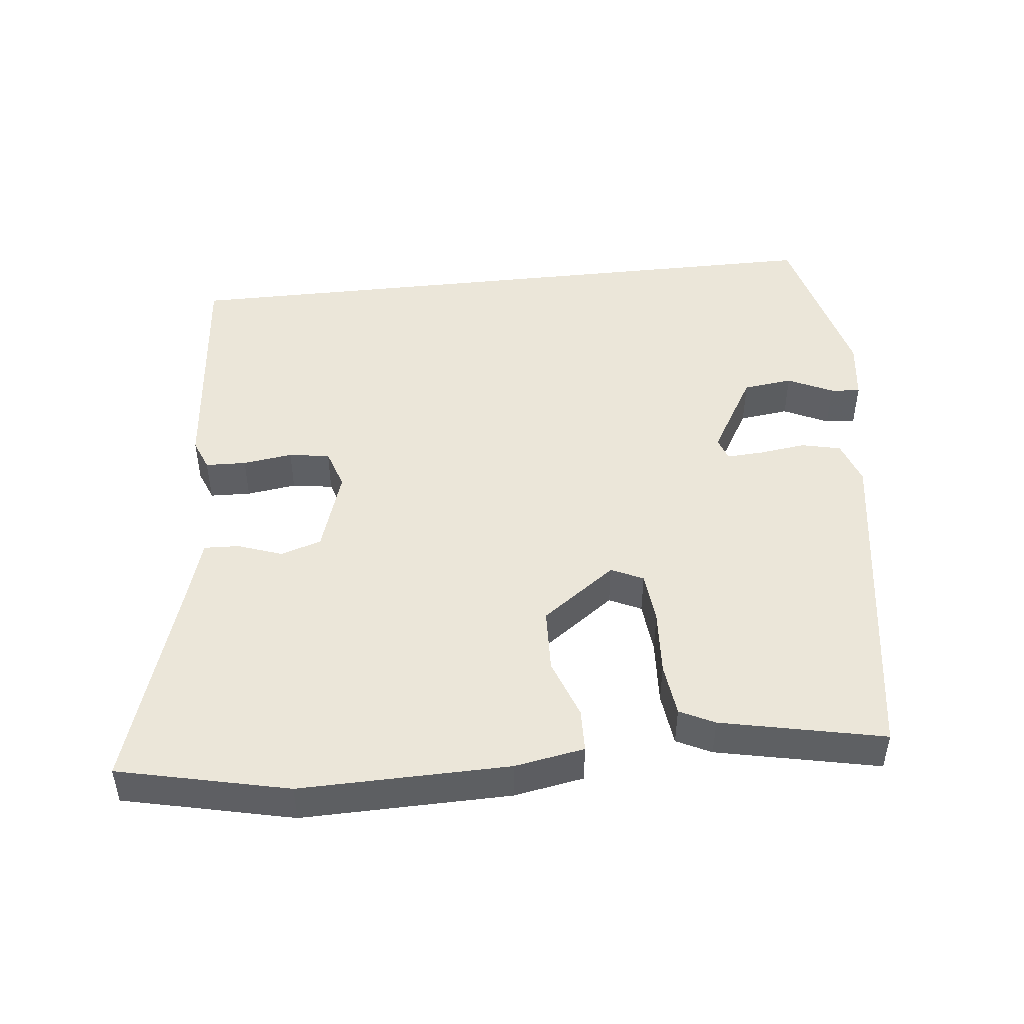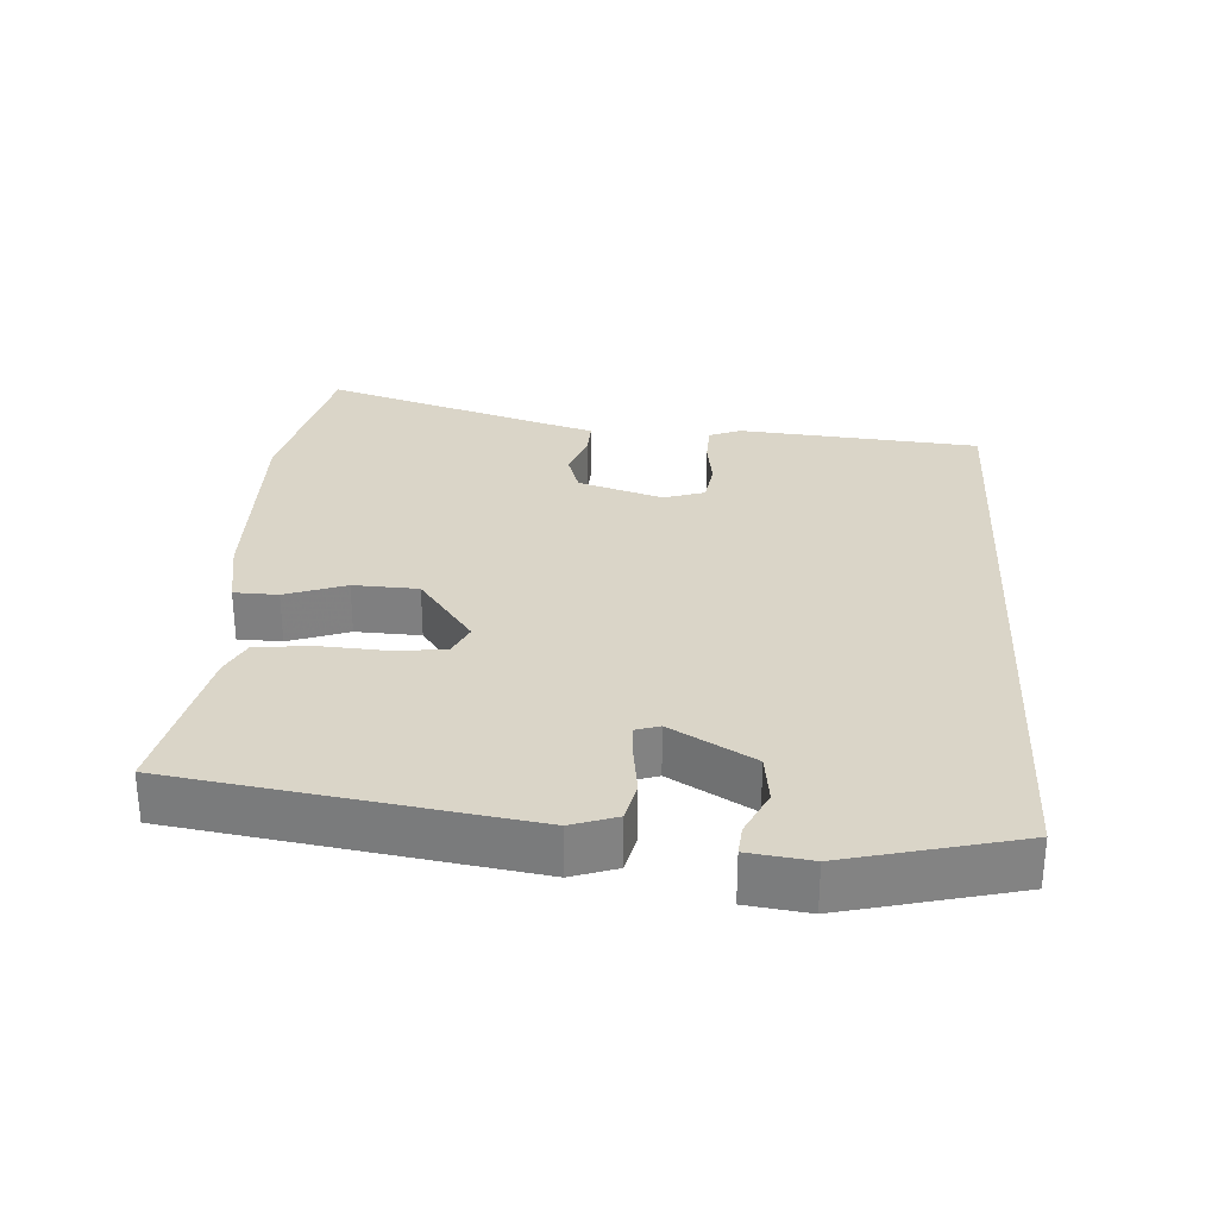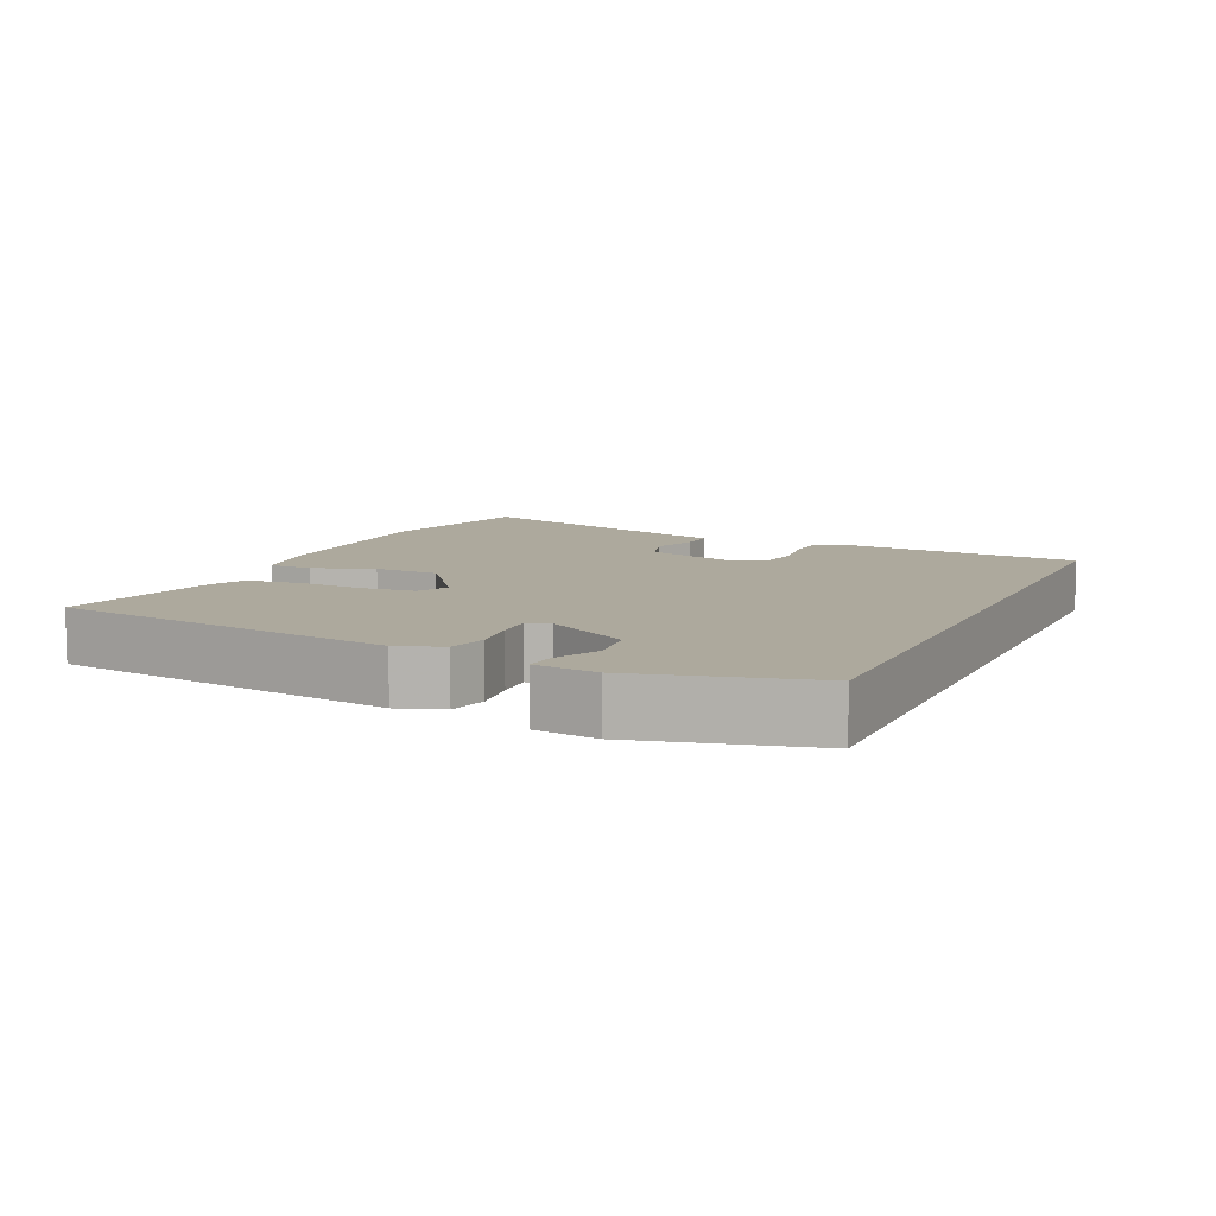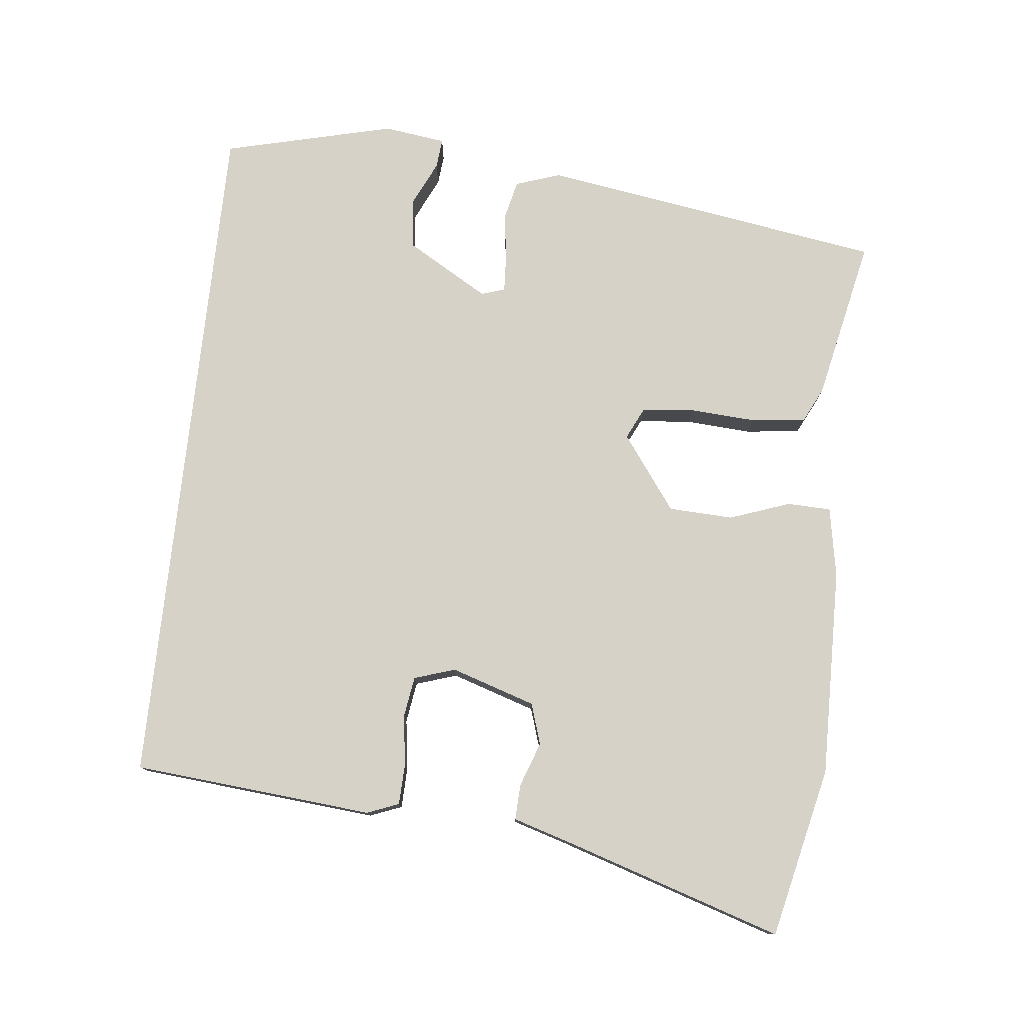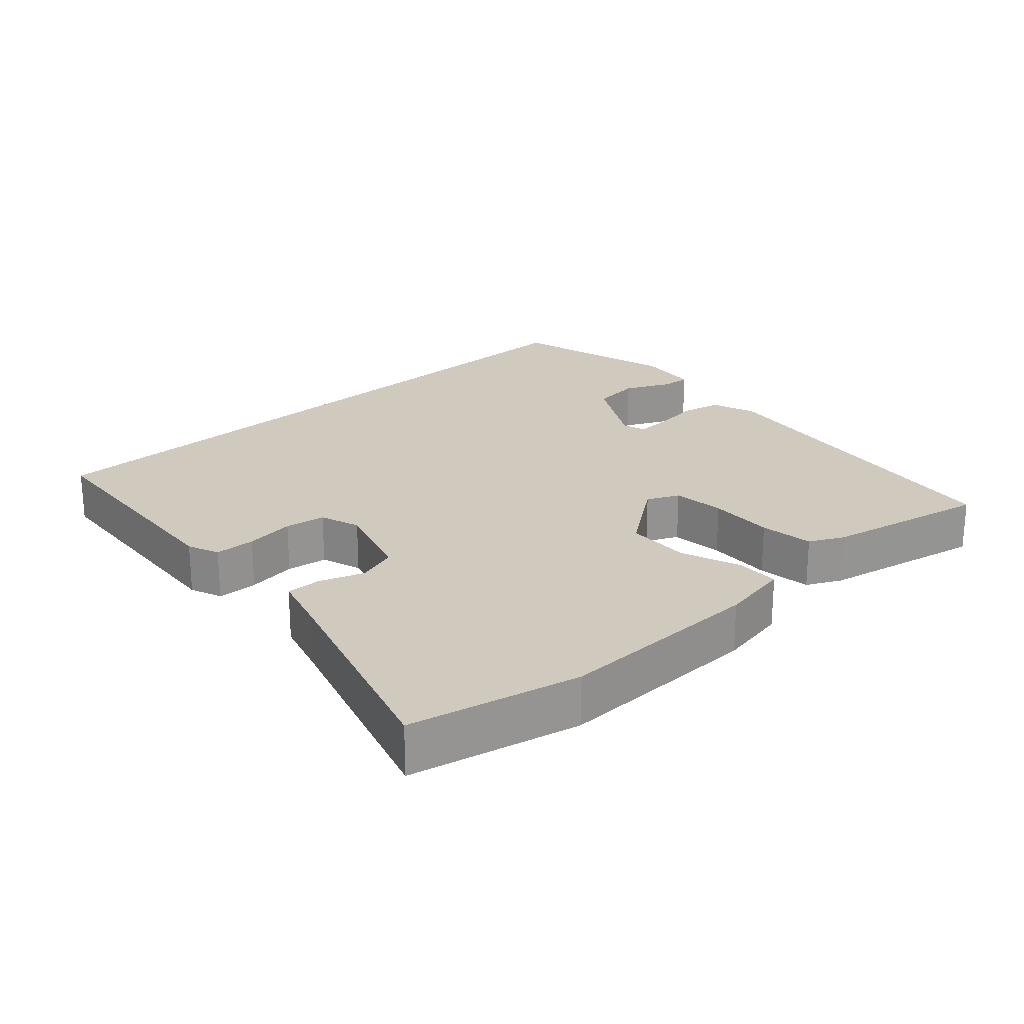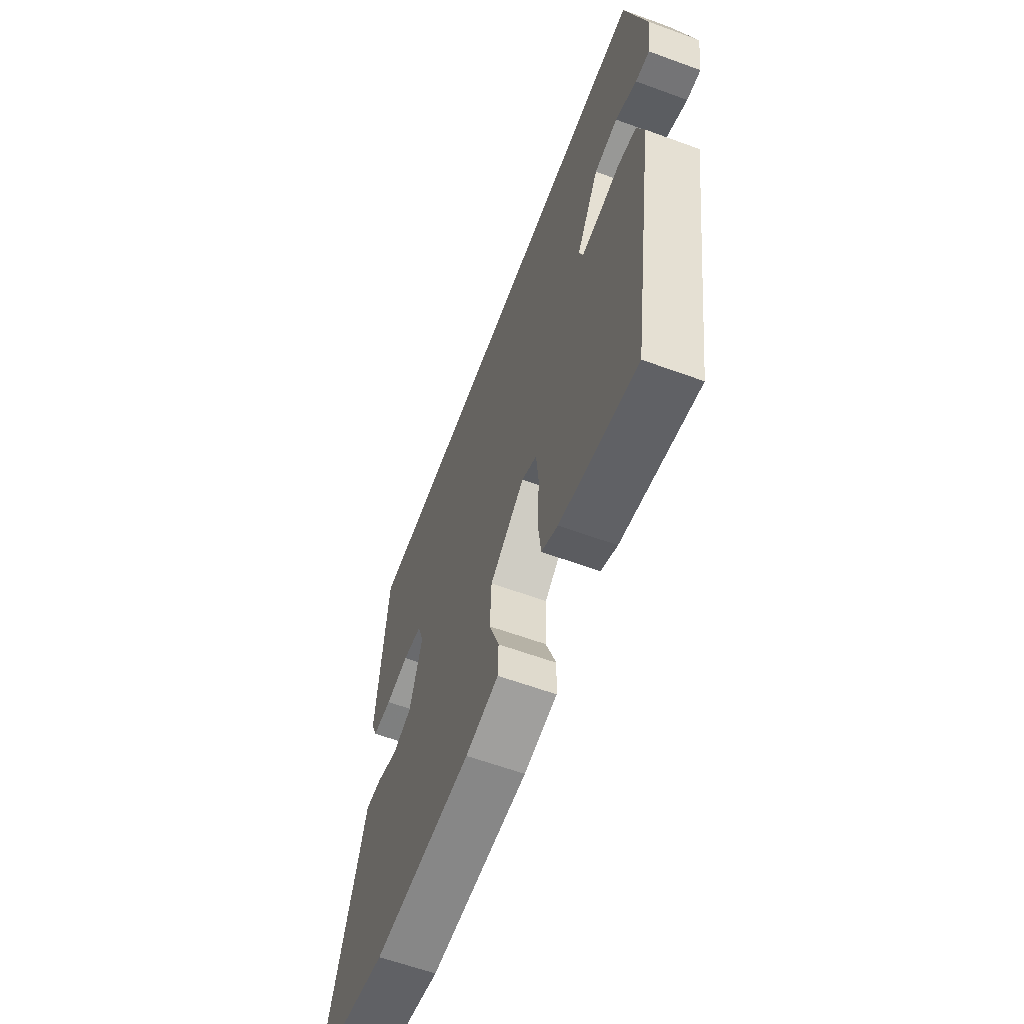
<metadata>
{"format":"obj","ext":"obj","renderer":"f3d","projection":"perspective","resolution":1024,"background":"white","views":[{"elev":47.1,"azim":173.8,"up":"+Y"},{"elev":29.4,"azim":-86.5,"up":"+Y"},{"elev":8.9,"azim":-65.6,"up":"+Y"},{"elev":77.8,"azim":96.1,"up":"+Y"},{"elev":23.0,"azim":137.1,"up":"+Y"},{"elev":-61.5,"azim":-110.4,"up":"+Z"}]}
</metadata>
<code>
v -0.484 0.07 0.5
v 0.509 0.07 0.5
v 0.54 0.07 0.154
v 0.522 0.07 0.108
v 0.463 0.07 0.106
v 0.391 0.07 0.116
v 0.332 0.07 0.107
v 0.313 0.07 0.048
v 0.352 0.07 -0.073
v 0.411 0.07 -0.092
v 0.475 0.07 -0.069
v 0.526 0.07 -0.067
v 0.55 0.07 -0.146
v 0.652 0.07 -0.465
v 0.407 0.07 -0.521
v 0.106 0.07 -0.516
v 0.005 0.07 -0.498
v 0.003 0.07 -0.435
v 0.034 0.07 -0.348
v 0.03 0.07 -0.255
v -0.077 0.07 -0.177
v -0.123 0.07 -0.199
v -0.13 0.07 -0.275
v -0.124 0.07 -0.37
v -0.133 0.07 -0.448
v -0.183 0.07 -0.473
v -0.418 0.07 -0.523
v -0.495 0.07 -0.028
v -0.473 0.07 0.037
v -0.416 0.07 0.05
v -0.348 0.07 0.041
v -0.295 0.07 0.038
v -0.284 0.07 0.072
v -0.353 0.07 0.19
v -0.425 0.07 0.199
v -0.49 0.07 0.168
v -0.533 0.07 0.164
v -0.545 0.07 0.253
v -0.484 0 0.5
v 0.509 0 0.5
v 0.54 0 0.154
v 0.522 0 0.108
v 0.463 0 0.106
v 0.391 0 0.116
v 0.332 0 0.107
v 0.313 0 0.048
v 0.352 0 -0.073
v 0.411 0 -0.092
v 0.475 0 -0.069
v 0.526 0 -0.067
v 0.55 0 -0.146
v 0.652 0 -0.465
v 0.407 0 -0.521
v 0.106 0 -0.516
v 0.005 0 -0.498
v 0.003 0 -0.435
v 0.034 0 -0.348
v 0.03 0 -0.255
v -0.077 0 -0.177
v -0.123 0 -0.199
v -0.13 0 -0.275
v -0.124 0 -0.37
v -0.133 0 -0.448
v -0.183 0 -0.473
v -0.418 0 -0.523
v -0.495 0 -0.028
v -0.473 0 0.037
v -0.416 0 0.05
v -0.348 0 0.041
v -0.295 0 0.038
v -0.284 0 0.072
v -0.353 0 0.19
v -0.425 0 0.199
v -0.49 0 0.168
v -0.533 0 0.164
v -0.545 0 0.253
f 37 38 1
f 36 37 1
f 35 36 1
f 2 3 4
f 1 2 4
f 35 1 4
f 34 35 4
f 29 30 31
f 28 29 31
f 27 28 31
f 26 27 31
f 25 26 31
f 24 25 31
f 23 24 31
f 22 23 31 32
f 21 22 32 33
f 17 18 19
f 16 17 19
f 15 16 19
f 14 15 19
f 13 14 19
f 13 19 20
f 12 13 20
f 11 12 20
f 10 11 20
f 20 21 33
f 10 20 33
f 9 10 33
f 4 5 6
f 34 4 6
f 34 6 7
f 8 9 33 34
f 7 8 34
f 39 76 75
f 39 75 74
f 39 74 73
f 42 41 40
f 42 40 39
f 42 39 73
f 42 73 72
f 69 68 67
f 69 67 66
f 69 66 65
f 69 65 64
f 69 64 63
f 69 63 62
f 69 62 61
f 70 69 61 60
f 71 70 60 59
f 57 56 55
f 57 55 54
f 57 54 53
f 57 53 52
f 57 52 51
f 58 57 51
f 58 51 50
f 58 50 49
f 58 49 48
f 71 59 58
f 71 58 48
f 71 48 47
f 44 43 42
f 44 42 72
f 45 44 72
f 72 71 47 46
f 72 46 45
f 1 39 40 2
f 2 40 41 3
f 3 41 42 4
f 4 42 43 5
f 5 43 44 6
f 6 44 45 7
f 7 45 46 8
f 8 46 47 9
f 9 47 48 10
f 10 48 49 11
f 11 49 50 12
f 12 50 51 13
f 13 51 52 14
f 14 52 53 15
f 15 53 54 16
f 16 54 55 17
f 17 55 56 18
f 18 56 57 19
f 19 57 58 20
f 20 58 59 21
f 21 59 60 22
f 22 60 61 23
f 23 61 62 24
f 24 62 63 25
f 25 63 64 26
f 26 64 65 27
f 27 65 66 28
f 28 66 67 29
f 29 67 68 30
f 30 68 69 31
f 31 69 70 32
f 32 70 71 33
f 33 71 72 34
f 34 72 73 35
f 35 73 74 36
f 36 74 75 37
f 37 75 76 38
f 38 76 39 1

</code>
